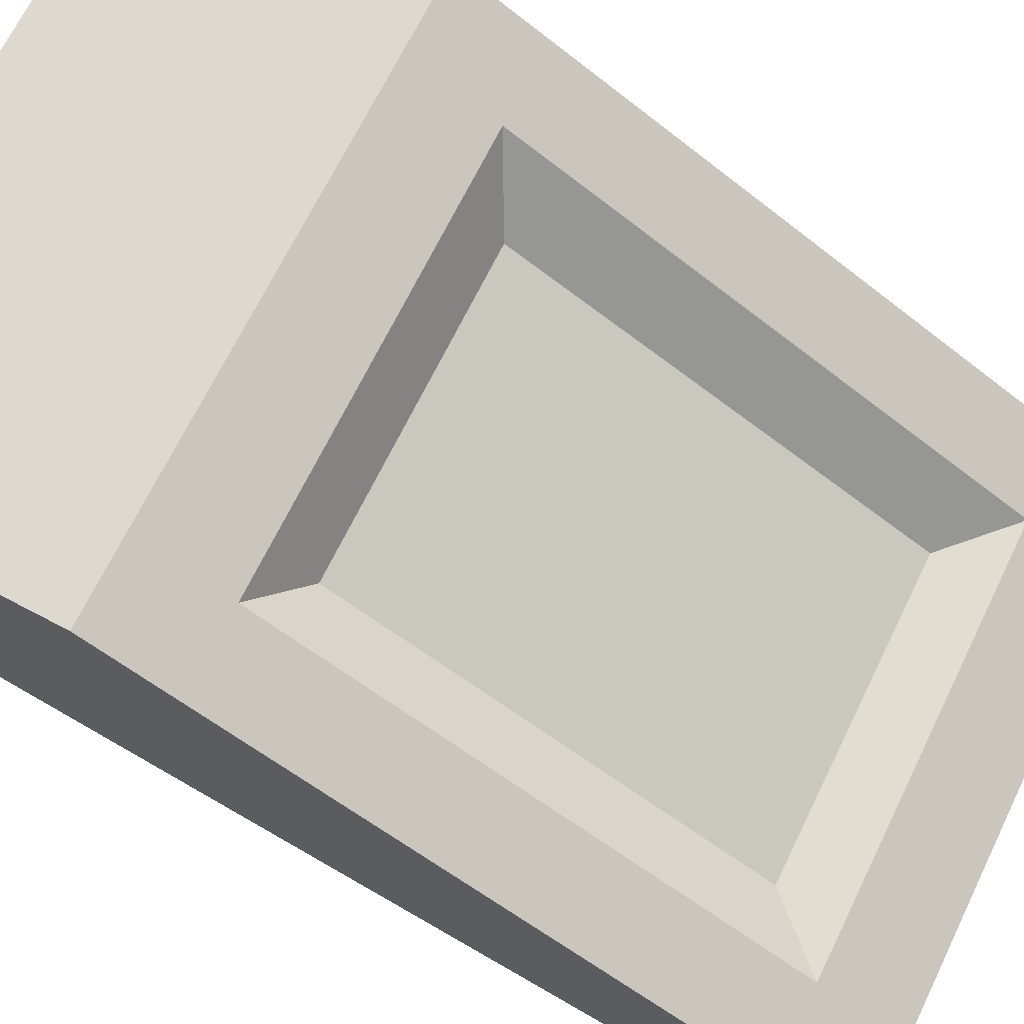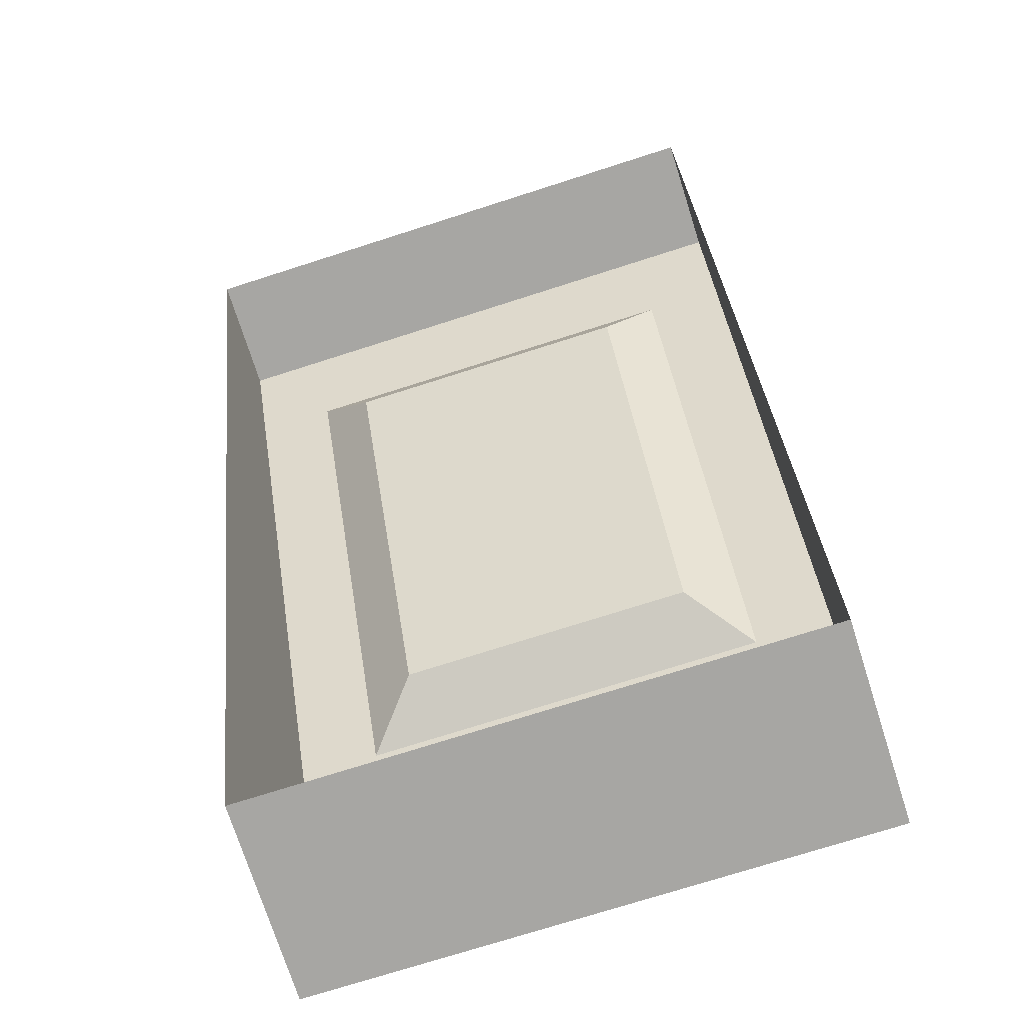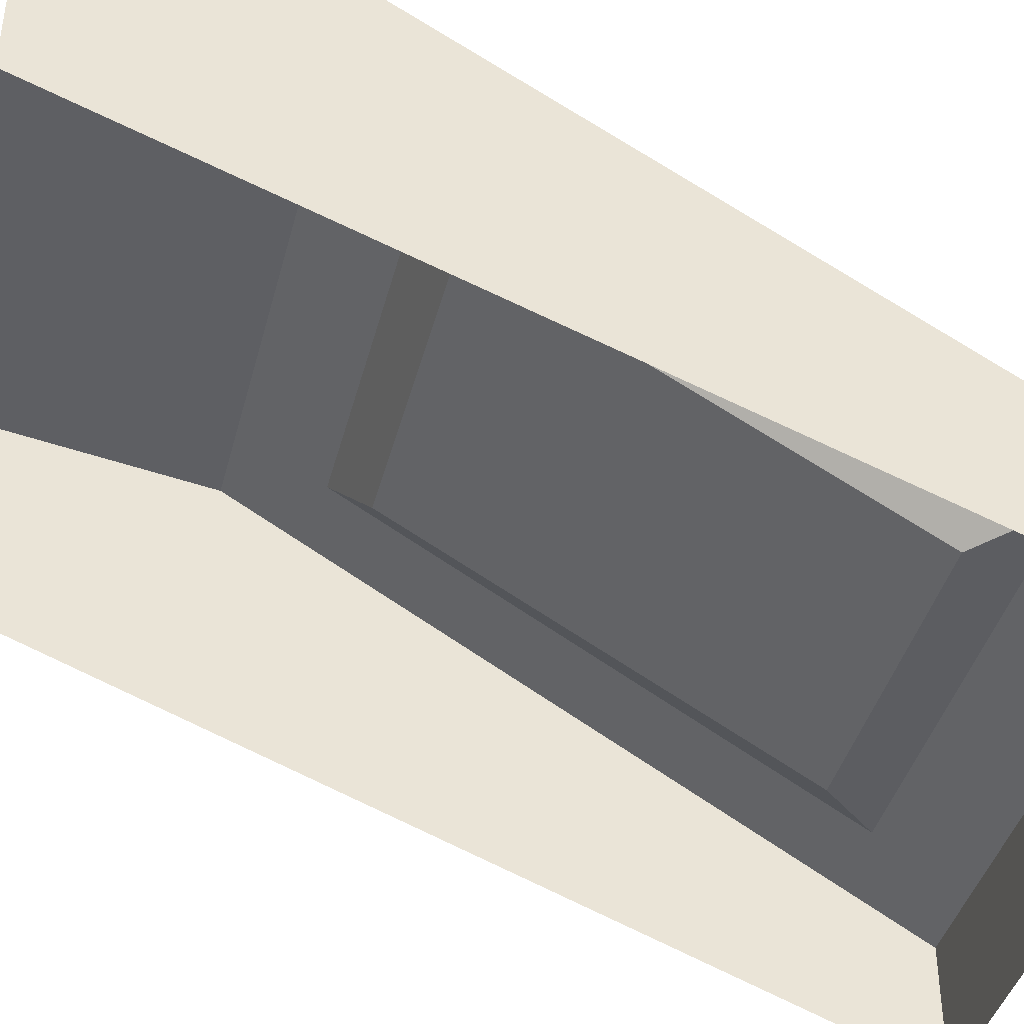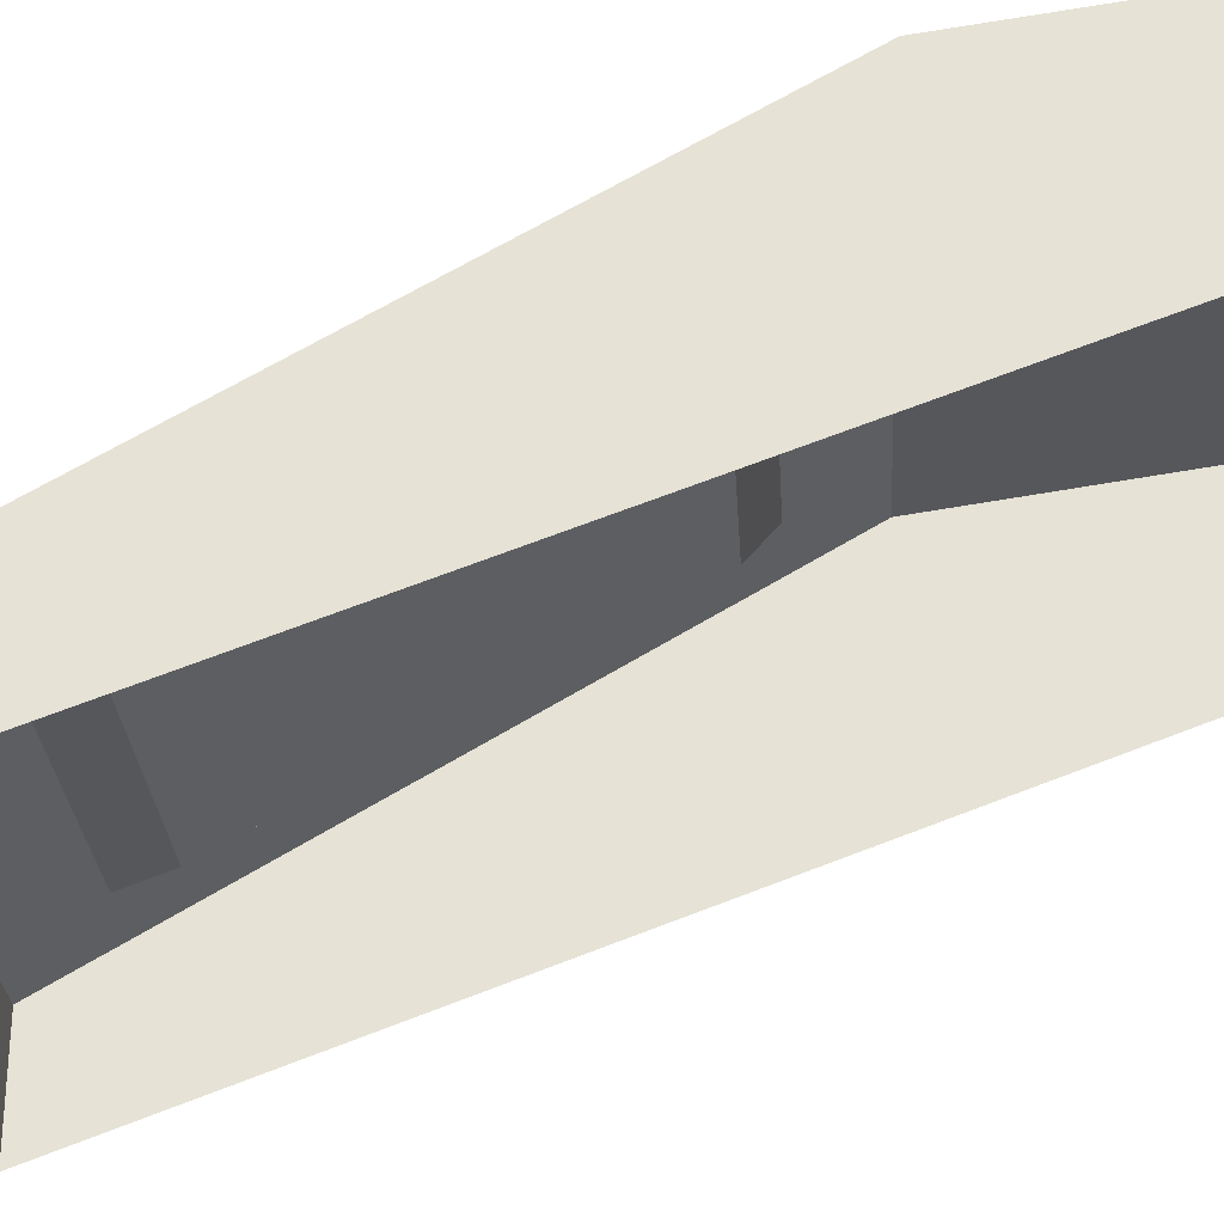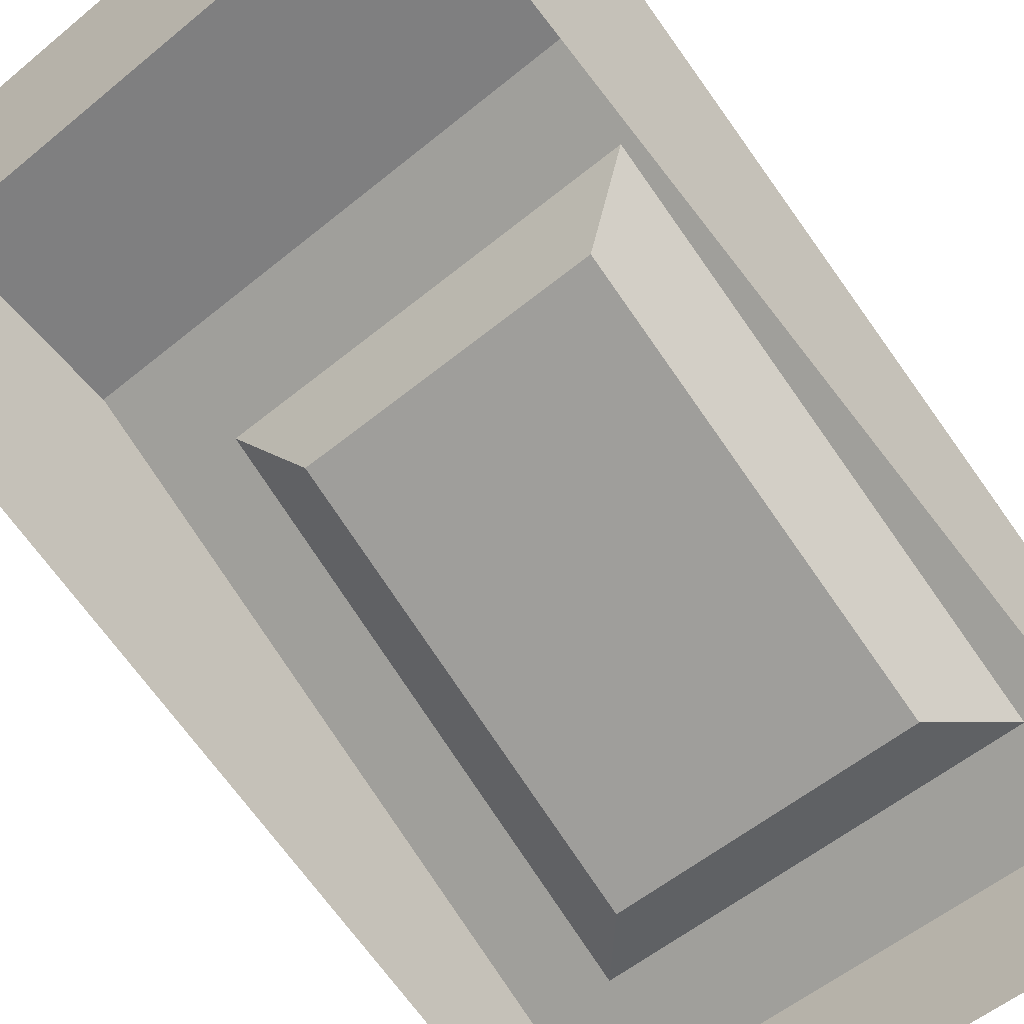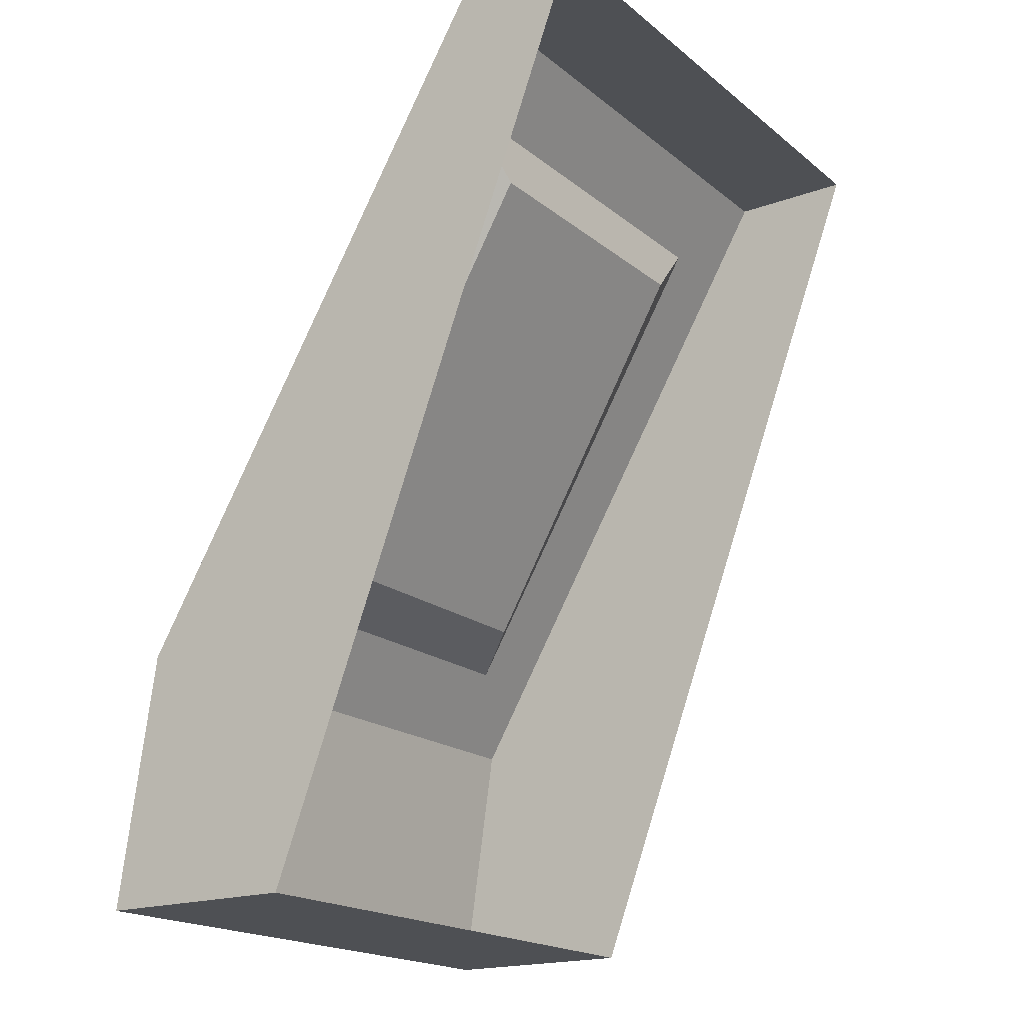
<metadata>
{"format":"obj","ext":"obj","renderer":"f3d","projection":"perspective","resolution":1024,"background":"white","views":[{"elev":68.4,"azim":116.0,"up":"+Z"},{"elev":-74.1,"azim":-162.3,"up":"+Y"},{"elev":-41.2,"azim":75.7,"up":"+Z"},{"elev":-28.3,"azim":-86.5,"up":"+Z"},{"elev":-54.2,"azim":41.4,"up":"+Z"},{"elev":-18.9,"azim":124.6,"up":"+Y"}]}
</metadata>
<code>
g battlegate_lock
v -0.2756 0.9501 0.2426
v -0.2756 1.121 0.144
v -0.139 1.121 0.144
v -0.139 0.9502 0.2426
v -0.338 0.9007 0.2939
v -0.338 0.7886 0.3103
v -0.338 0.7886 0.2191
v -0.338 0.9007 0.1771
v -0.338 1.184 0.126
v -0.338 1.184 0.07058
v -0.07664 0.7888 0.3103
v -0.07664 0.7888 0.2191
v -0.1035 0.7888 0.3103
v -0.3112 0.7887 0.3103
v -0.338 0.7886 0.2191
v -0.338 0.7886 0.3103
v -0.07668 1.184 0.126
v -0.07668 1.184 0.07059
v -0.07665 0.9008 0.1771
v -0.07665 0.9008 0.2939
v -0.07664 0.7888 0.2191
v -0.07664 0.7888 0.3103
v -0.338 1.184 0.126
v -0.338 1.184 0.07058
v -0.07668 1.184 0.07059
v -0.07668 1.184 0.126
v -0.338 0.9007 0.2939
v -0.1132 0.9371 0.2723
v -0.07665 0.9008 0.2939
v -0.3014 0.9371 0.2723
v -0.338 1.184 0.126
v -0.3014 1.148 0.1475
v -0.07668 1.184 0.126
v -0.1132 1.148 0.1476
v -0.07665 0.9008 0.2939
v -0.1132 0.9371 0.2723
v -0.07668 1.184 0.126
v -0.3014 1.148 0.1475
v -0.2756 1.121 0.144
v -0.2756 0.9501 0.2426
v -0.3014 0.9371 0.2723
v -0.3014 0.9371 0.2723
v -0.2756 0.9501 0.2426
v -0.139 0.9502 0.2426
v -0.1132 0.9371 0.2723
v -0.1132 0.9371 0.2723
v -0.139 0.9502 0.2426
v -0.139 1.121 0.144
v -0.1132 1.148 0.1476
v -0.1132 1.148 0.1476
v -0.139 1.121 0.144
v -0.2756 1.121 0.144
v -0.3014 1.148 0.1475
v -0.07664 0.7888 0.3103
v -0.129 0.8571 0.3003
v -0.07665 0.9008 0.2939
v -0.1035 0.7888 0.3103
v -0.2857 0.8571 0.3003
v -0.129 0.8571 0.3003
v -0.07665 0.9008 0.2939
v -0.338 0.9007 0.2939
v -0.3112 0.7887 0.3103
v -0.338 0.9007 0.2939
v -0.2857 0.8571 0.3003
v -0.338 0.7886 0.3103
g battlegate_lock_0
f 3 2 1
f 4 3 1
f 7 6 5
f 8 7 5
f 8 5 9
f 10 8 9
f 13 12 11
f 12 13 14
f 15 12 14
f 16 15 14
f 19 18 17
f 20 19 17
f 21 19 20
f 22 21 20
f 25 24 23
f 26 25 23
f 29 28 27
f 28 30 27
f 27 30 31
f 30 32 31
f 31 32 33
f 32 34 33
f 34 36 35
f 37 34 35
f 40 39 38
f 41 40 38
f 44 43 42
f 45 44 42
f 48 47 46
f 49 48 46
f 52 51 50
f 53 52 50
f 56 55 54
f 55 57 54
f 59 58 57
f 58 59 60
f 61 58 60
f 58 62 57
f 62 64 63
f 65 62 63

</code>
